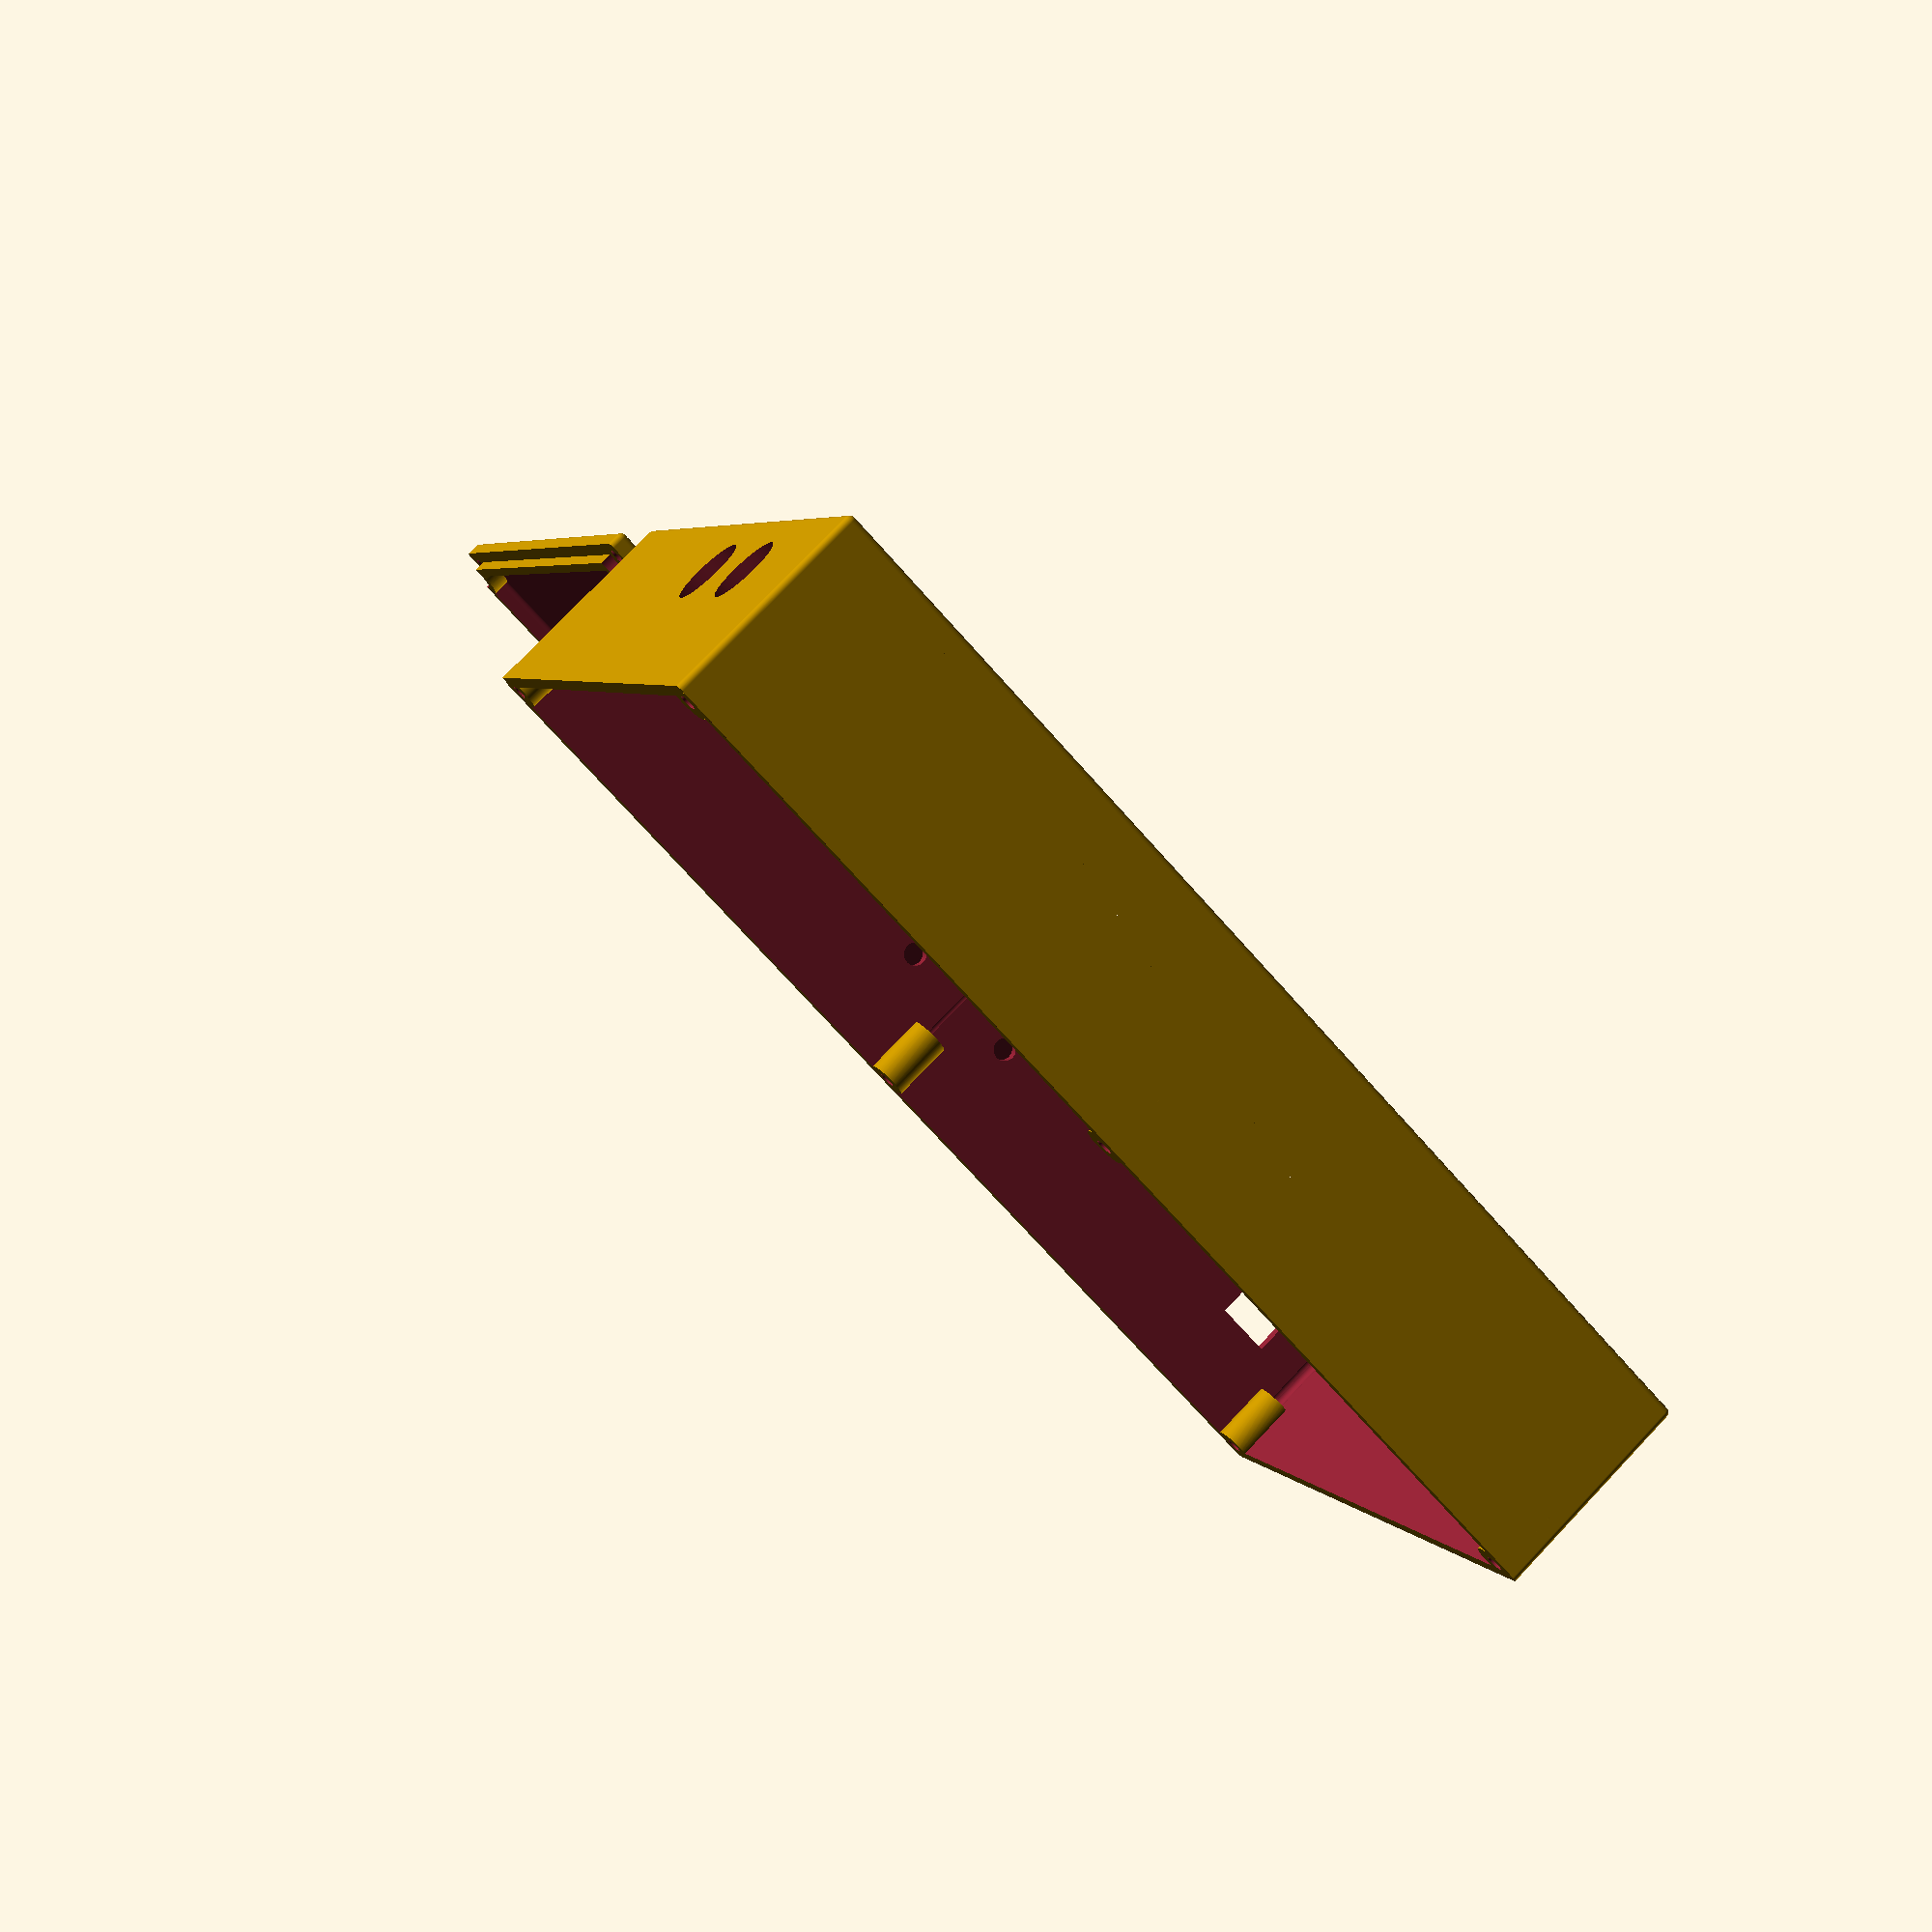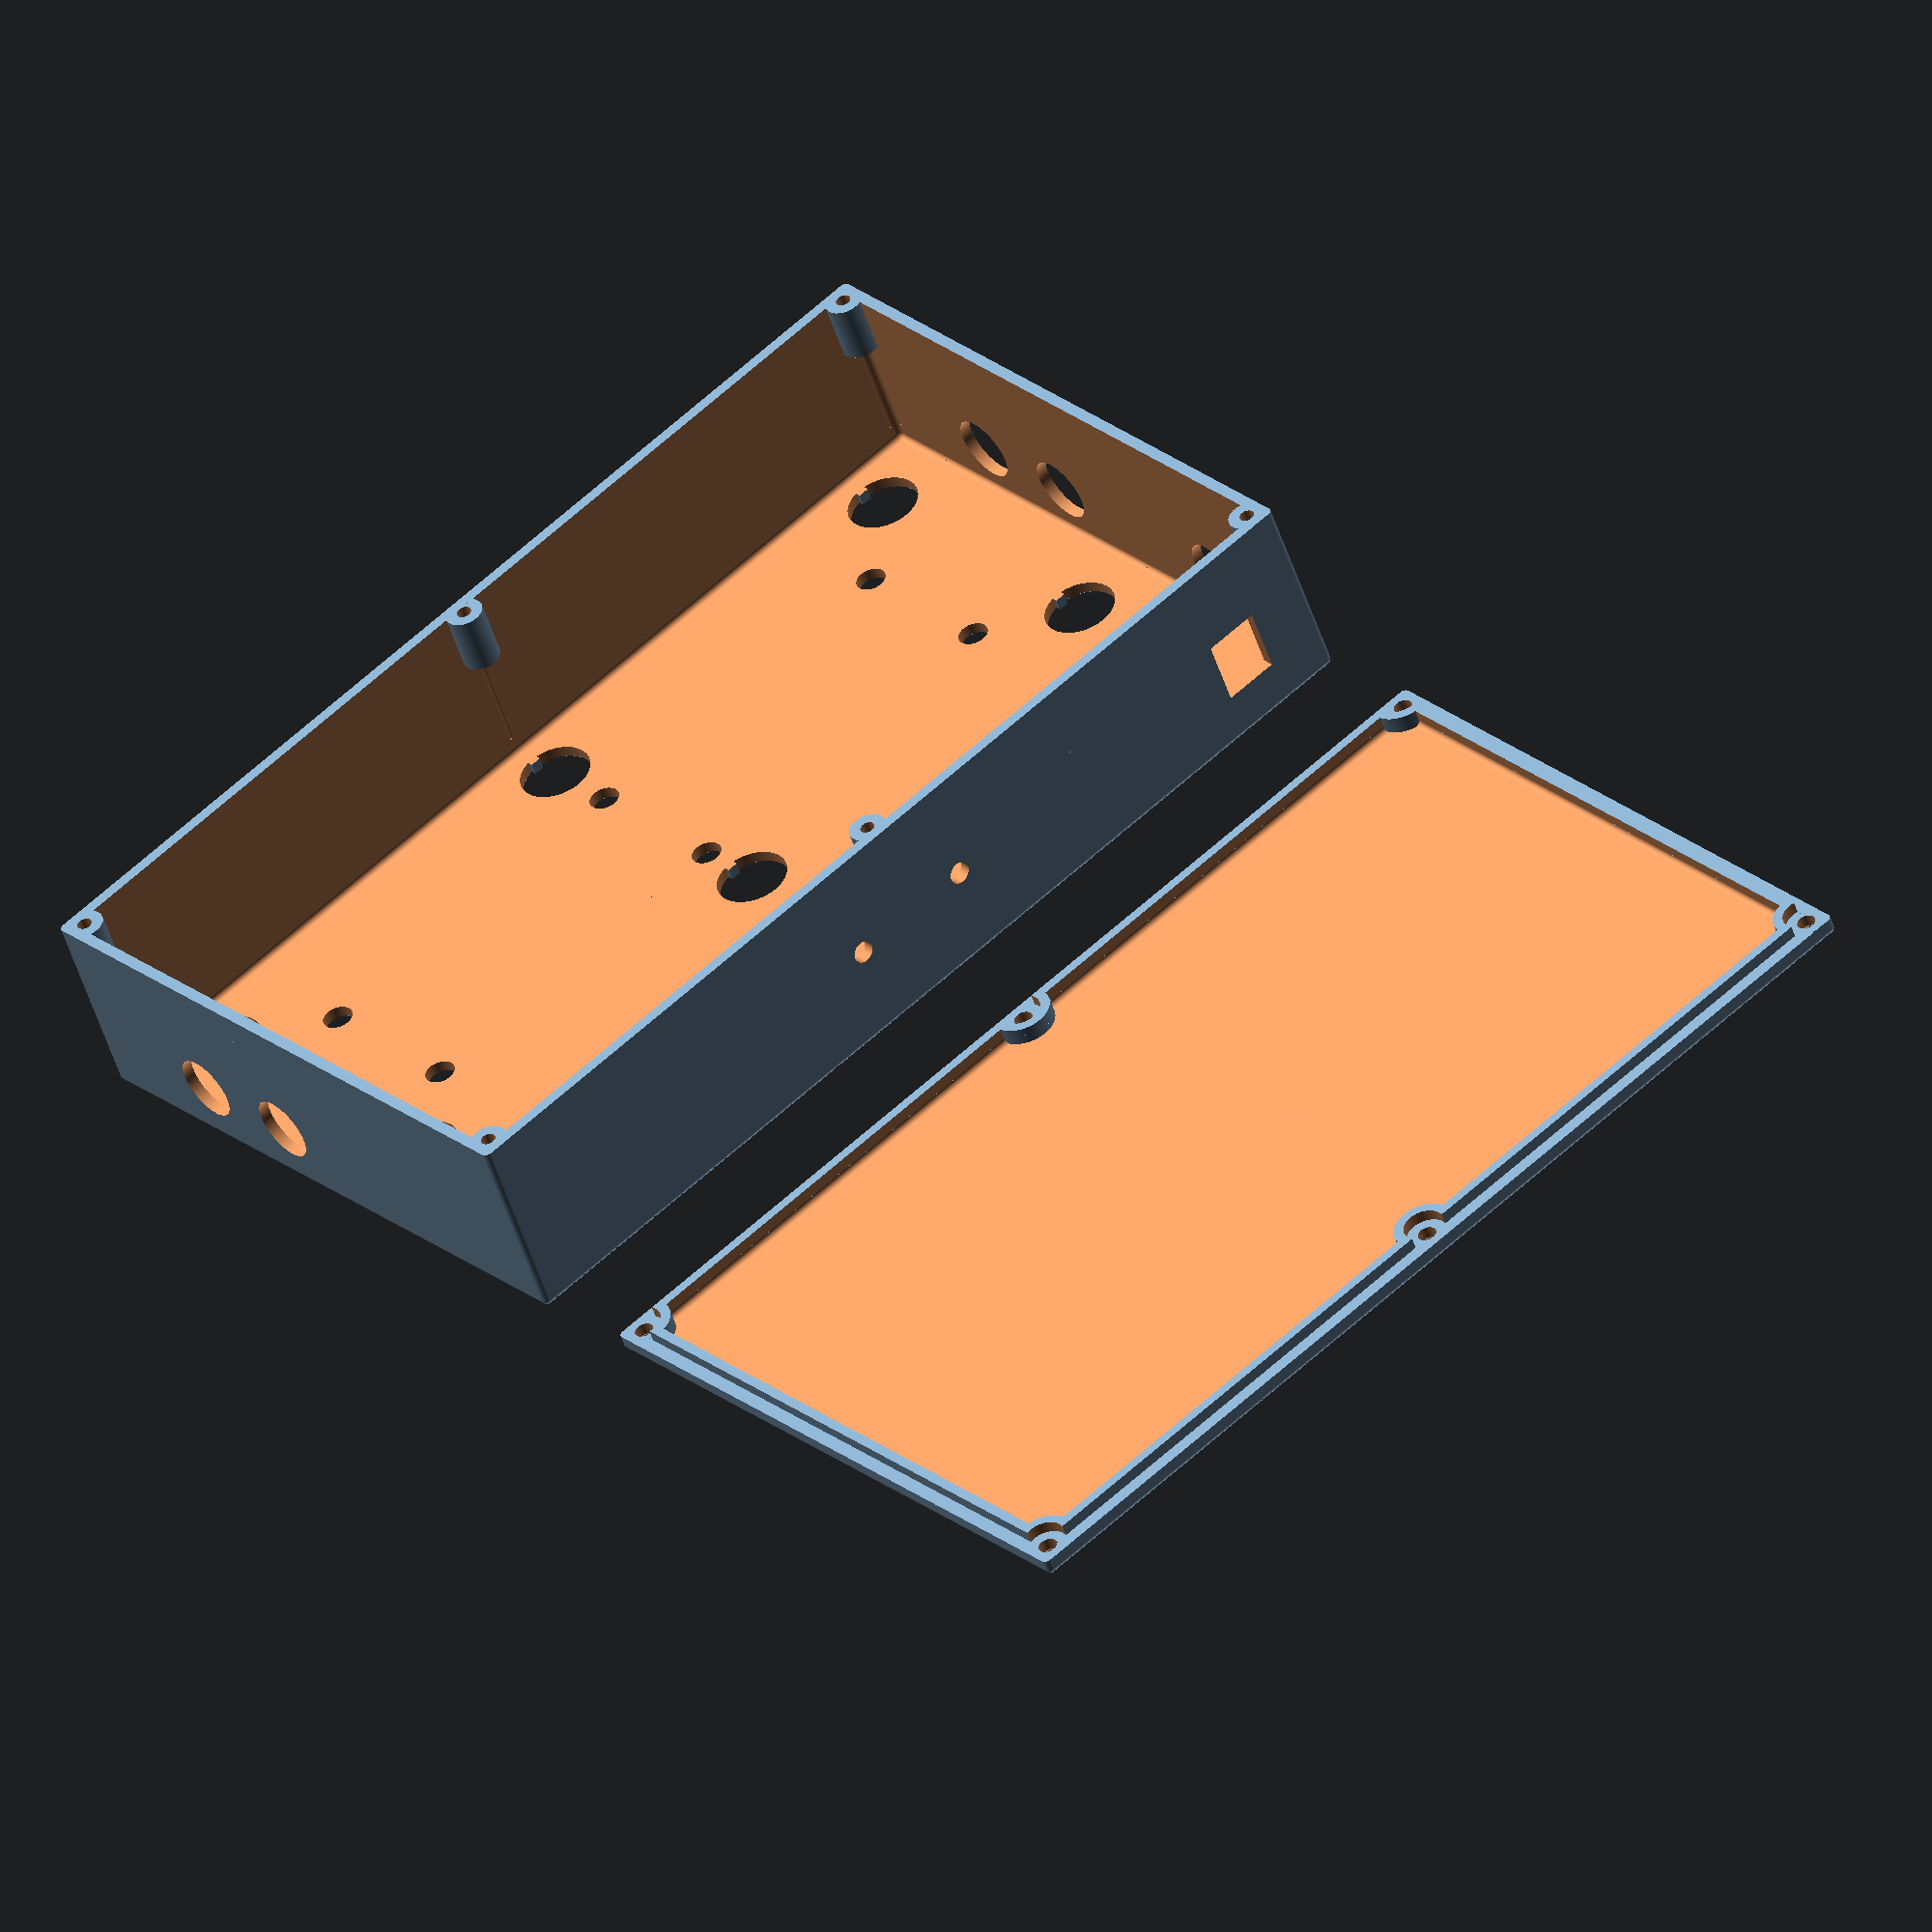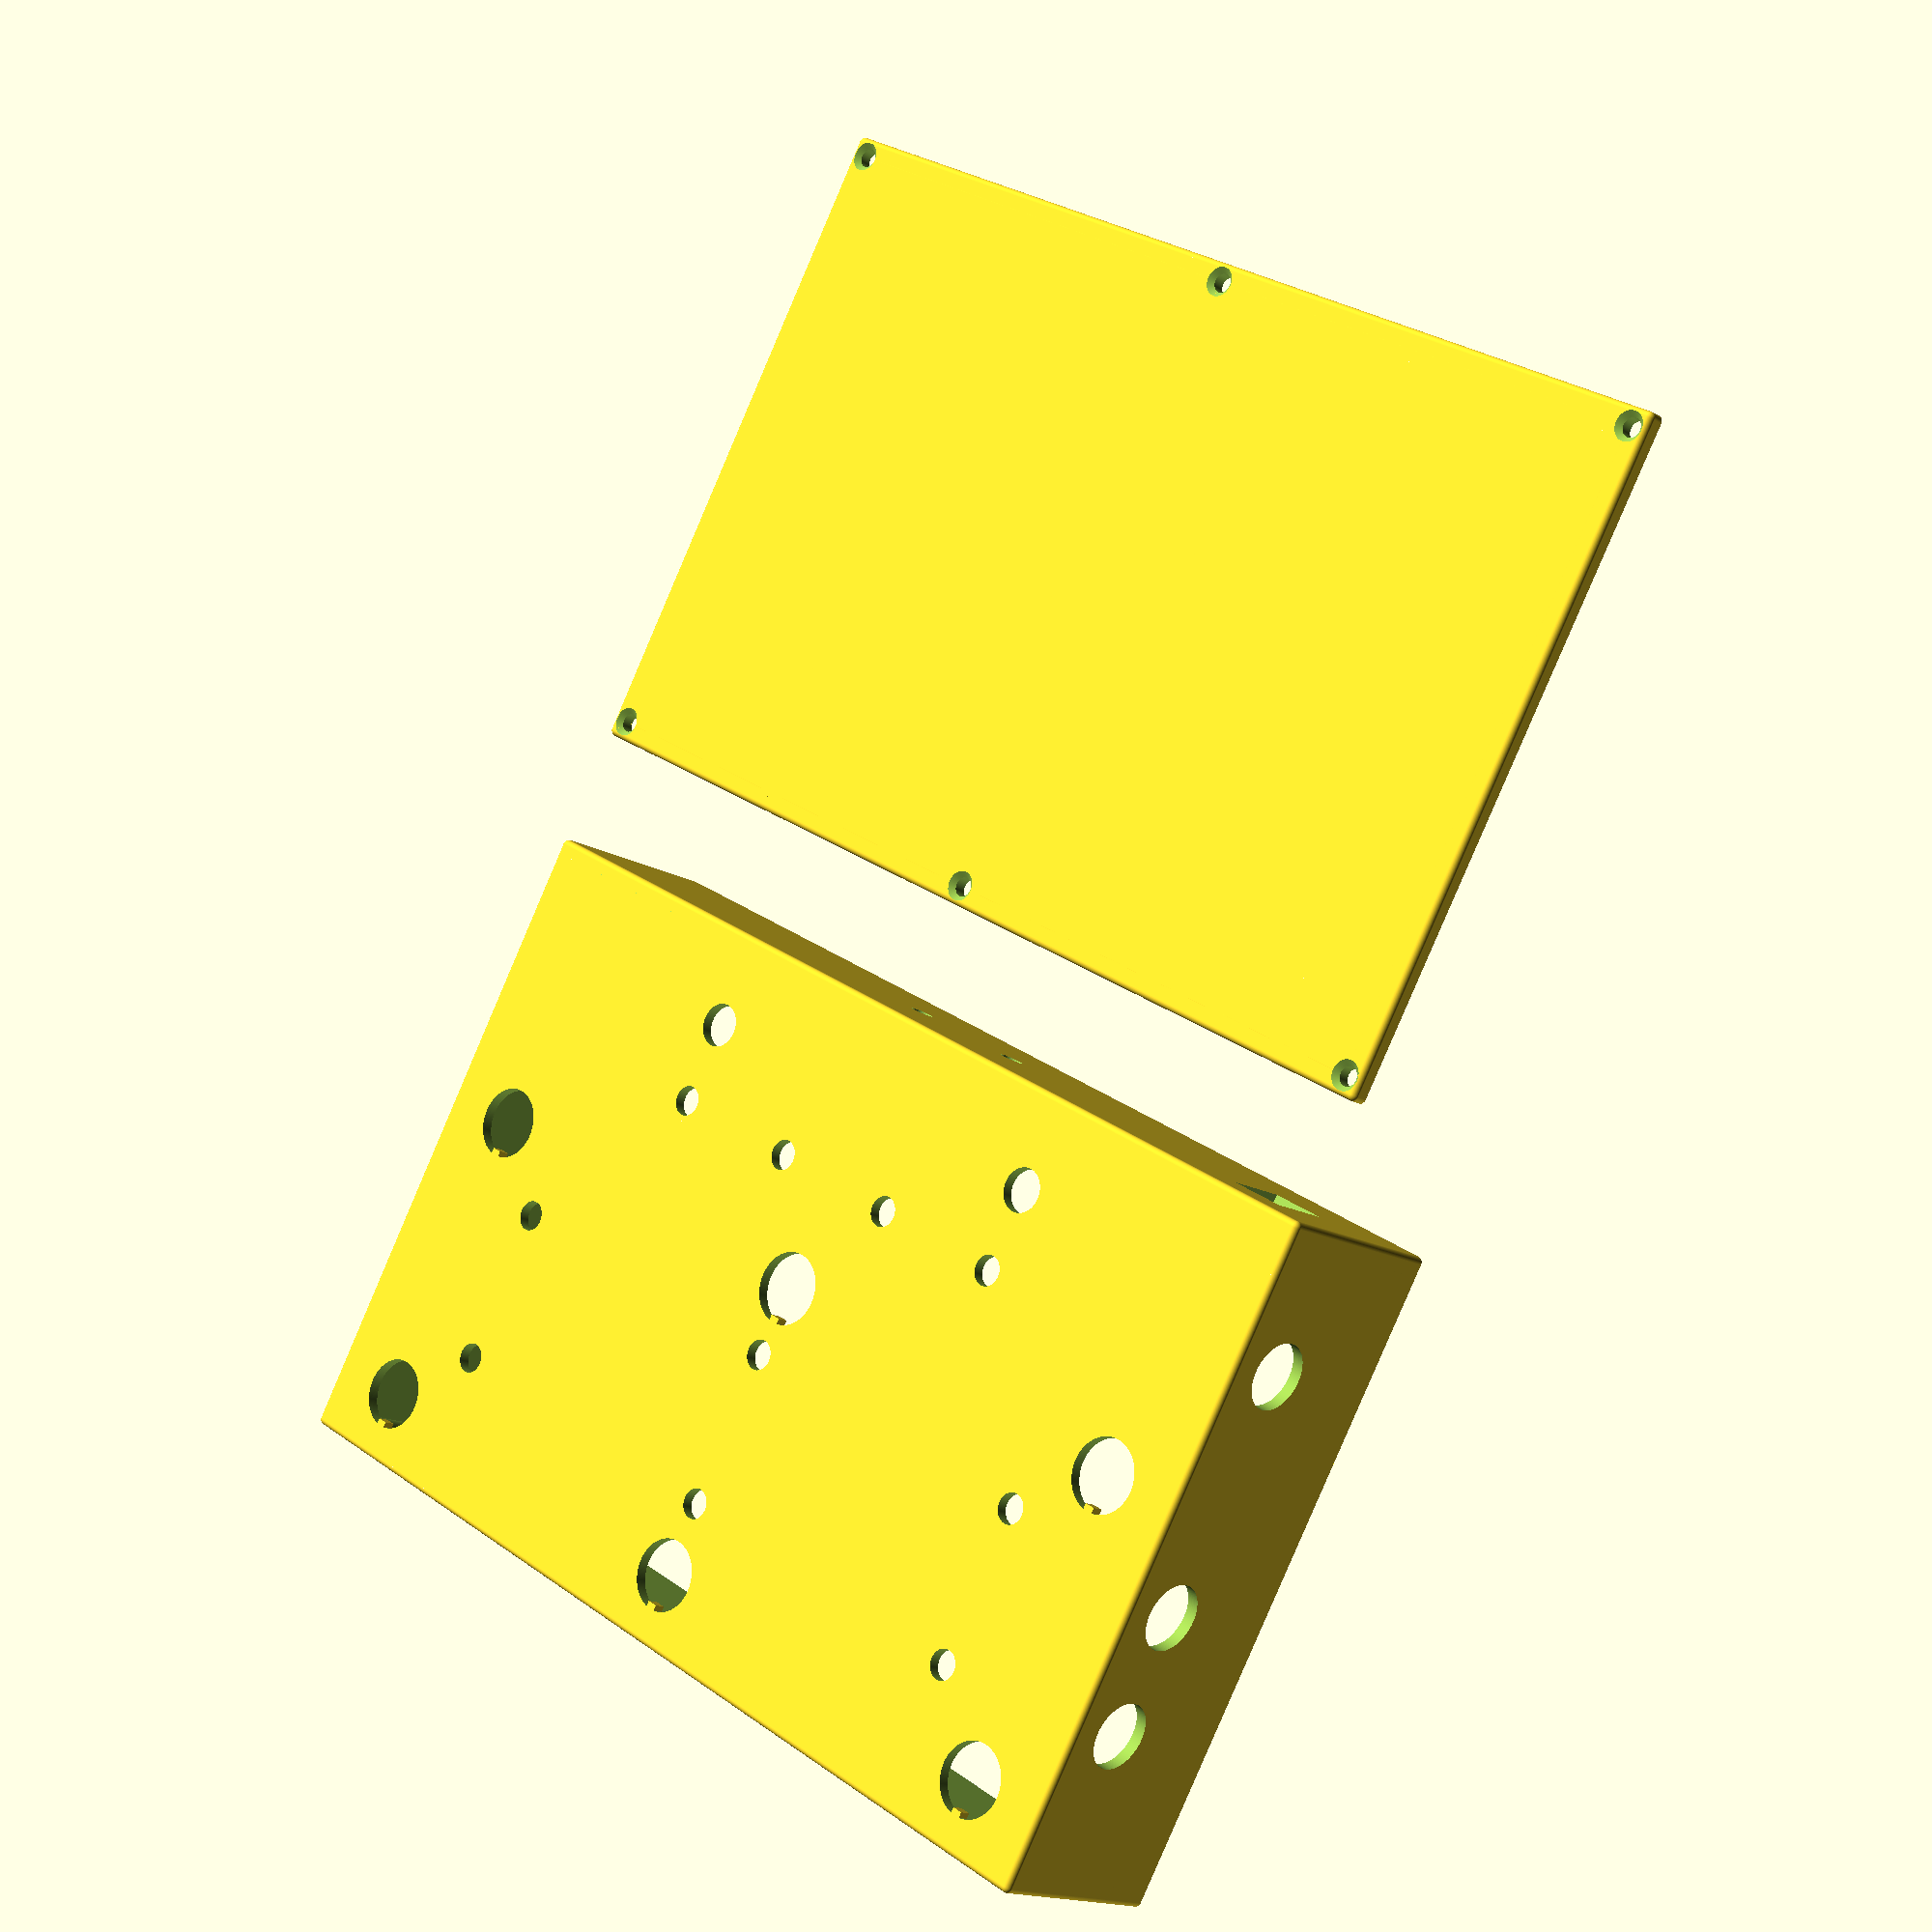
<openscad>
// pedalboard case

$fn=200;

length = 180;
width= 113;
height = 33;
cornerRadius = 1;
thickness = 2;
lugRadius = 3.2;
lidTolerance = 0.3;
pcbBottom = 6;

pcbHeight = thickness+15.8; // given by the button


// box
difference() {
    union() {
        difference() {
            roundedBox(width, length, height, cornerRadius);
            translate([thickness,thickness,thickness]) {
                roundedBox(width-(2*thickness), length-(2*thickness), height, cornerRadius);
            }
        }
        translate([0,0, height-10]) {
            lugs(width, length, 10, lugRadius, lugRadius);
        }
    }
    translate([0,0,2*thickness]){
        screwRadius = 1.25; // M3 tapping drill size
        lugs(width, length, height, lugRadius, screwRadius);
    }

    button(0,6);
    button(0,58);
    button(-75,6);
    button(-75,58);
    button(75,6);
    button(75,58);

    led(0,19);
    led(0,46);
    led(61,19);
    led(61,46);
    led(-61,19);
    led(-61,46);
    led(12.5,77);
    led(-12.5,77);
    led(-(12.5+25),77);
    led((12.5+25),77);

    rotary(75/2,91);
    rotary(-75/2,91);

    jack(0,21.9);
    jack(0,42.1);
    jack(length,21.9);
    jack(length,42.1);
    jack(length,83);


    midi_jack(11);
    midi_jack(-11);

    power_jack(70);
}

// lid
translate([width + 20, 0, 0]){
    difference() {
        union(){
            roundedBox(width, length, thickness, cornerRadius);
            lugs(width, length, thickness, lugRadius, lugRadius);
            difference() {
                translate([thickness+lidTolerance,thickness+lidTolerance]) {
                    roundedBox(width-2*(thickness+lidTolerance),length-2*(thickness+lidTolerance),2*thickness,cornerRadius);
                }
                lugs(width, length, 3*thickness, lugRadius, lugRadius+lidTolerance);
           }
        }
        difference() {
            translate([2*thickness,2*thickness, 1*thickness]){
                roundedBox(width-4*thickness,length-4*thickness, 3*thickness, cornerRadius);
            }
            lugs(width,length,2*thickness,lugRadius,lugRadius+thickness);
        }
        translate([0,0,-5*thickness]){
            screwHoleRadius = 1.6; // M3 close fit clearance hole size
            lugs(width, length, 10*thickness, lugRadius, screwHoleRadius);
        }

        translate([0,0,-2.5]){
            // counterbore
            lugs(width, length, 4, lugRadius,  4, 0);
        }

    }

}

module button(x,y){
    translate([pcbBottom+y, length/2+x,-height/2]){
        difference() {
            cylinder(r=6.1, h=height);
            translate([-7.1,-0.9,0]) {
                 cube([2,1.8,height]);
            }
        }
    }
}

module led(x,y){
    translate([pcbBottom+y, length/2+x,-height/2]){
        cylinder(r=2.56, h=height);
    }
}

module rotary(x,y){
    translate([pcbBottom+y, length/2+x,-height/2]){
        cylinder(r=3.7, h=height);
    }
}

module jack(x,y){
    translate([pcbBottom+y, height/2+x ,pcbHeight-8]){
        rotate(a=90, v=[1,0,0]) {
            cylinder(r=5.6, h=height);
        }
    }
}

module midi_jack(x){
    translate([width-height/2, x+length/2,pcbHeight-2.5]){
        rotate(a=90, v=[0,1,0]) {
            cylinder(r=1.9, h=height);
        }
    }
}

module power_jack(x){
    translate([width-height/2, x-0.3+length/2,pcbHeight+0.5]){
        rotate(a=90, v=[0,1,0]) {
            cube([11.1,9.4,height]);
        }
    }
}


module roundedBox(width, length, height, radius) {
    dRadius = 2*radius;

    translate([radius,radius]){
        minkowski() {
            cube(size=[width-dRadius,length-dRadius, height]);
            difference() {
                sphere(r=radius);
                translate([-radius,-radius,0]) {
                  cube([2*radius,2*radius,radius]);
                }
            }
        }
    }
}

module lugs(length, width, height, margin, radius,radius2="undefined") {
    translate([margin,margin]){
        if (radius2=="undefined") {
            cylinder(r=radius, h=height);
        } else {
            cylinder(h=height, r1=radius, r2=radius2);
        }
    }
    translate([margin,width-margin]){
        if (radius2=="undefined") {
            cylinder(r=radius, h=height);
        } else {
            cylinder(h=height, r1=radius, r2=radius2);
        }
    }
    translate([margin,width/2]){
        if (radius2=="undefined") {
            cylinder(r=radius, h=height);
        } else {
            cylinder(h=height, r1=radius, r2=radius2);
        }
    }
    translate([length-margin,width/2]){
        if (radius2=="undefined") {
            cylinder(r=radius, h=height);
        } else {
            cylinder(h=height, r1=radius, r2=radius2);
        }
    }
    translate([length-margin,margin]){
        if (radius2=="undefined") {
            cylinder(r=radius, h=height);
        } else {
            cylinder(h=height, r1=radius, r2=radius2);
        }
    }
    translate([length-margin,width-margin]){
        if (radius2=="undefined") {
            cylinder(r=radius, h=height);
        } else {
            cylinder(h=height, r1=radius, r2=radius2);
        }
    }
}




</openscad>
<views>
elev=103.5 azim=294.6 roll=136.5 proj=p view=wireframe
elev=50.2 azim=49.1 roll=17.4 proj=o view=solid
elev=195.5 azim=59.7 roll=321.3 proj=p view=solid
</views>
